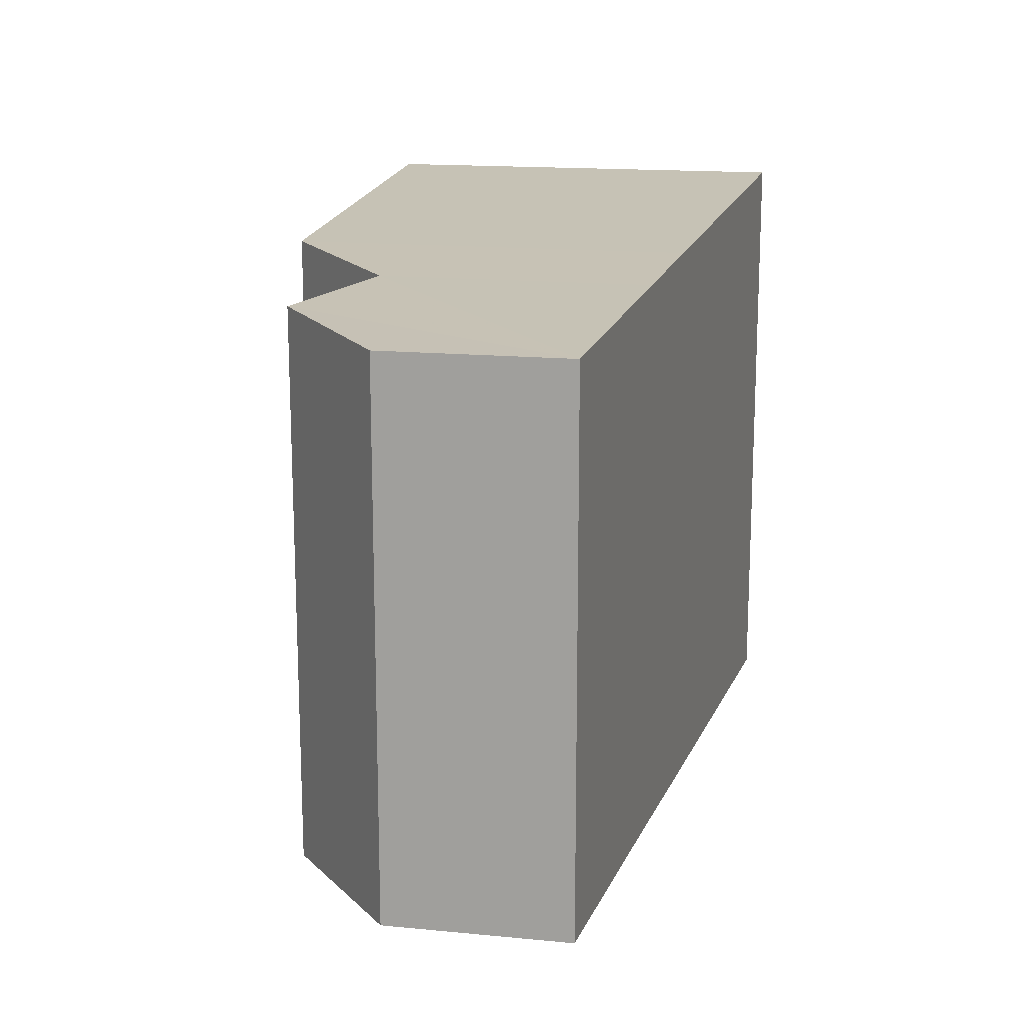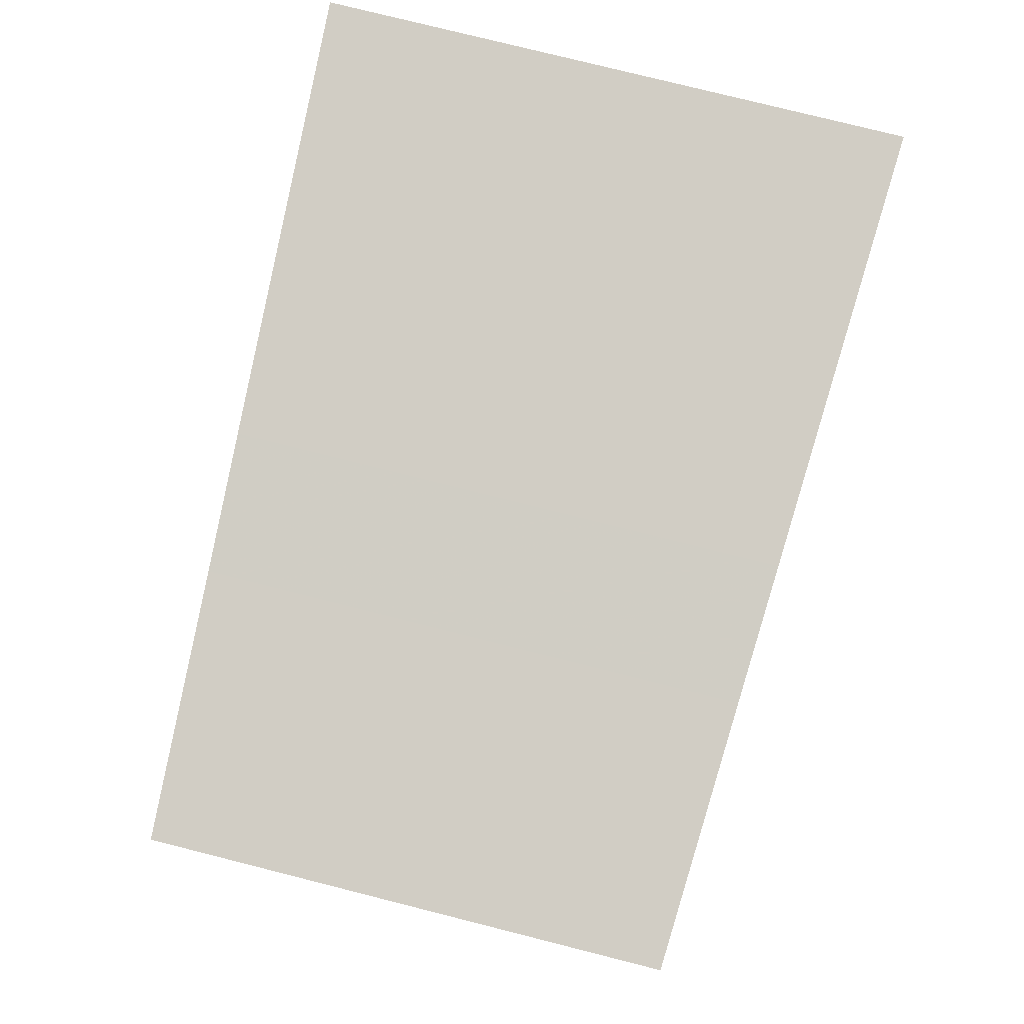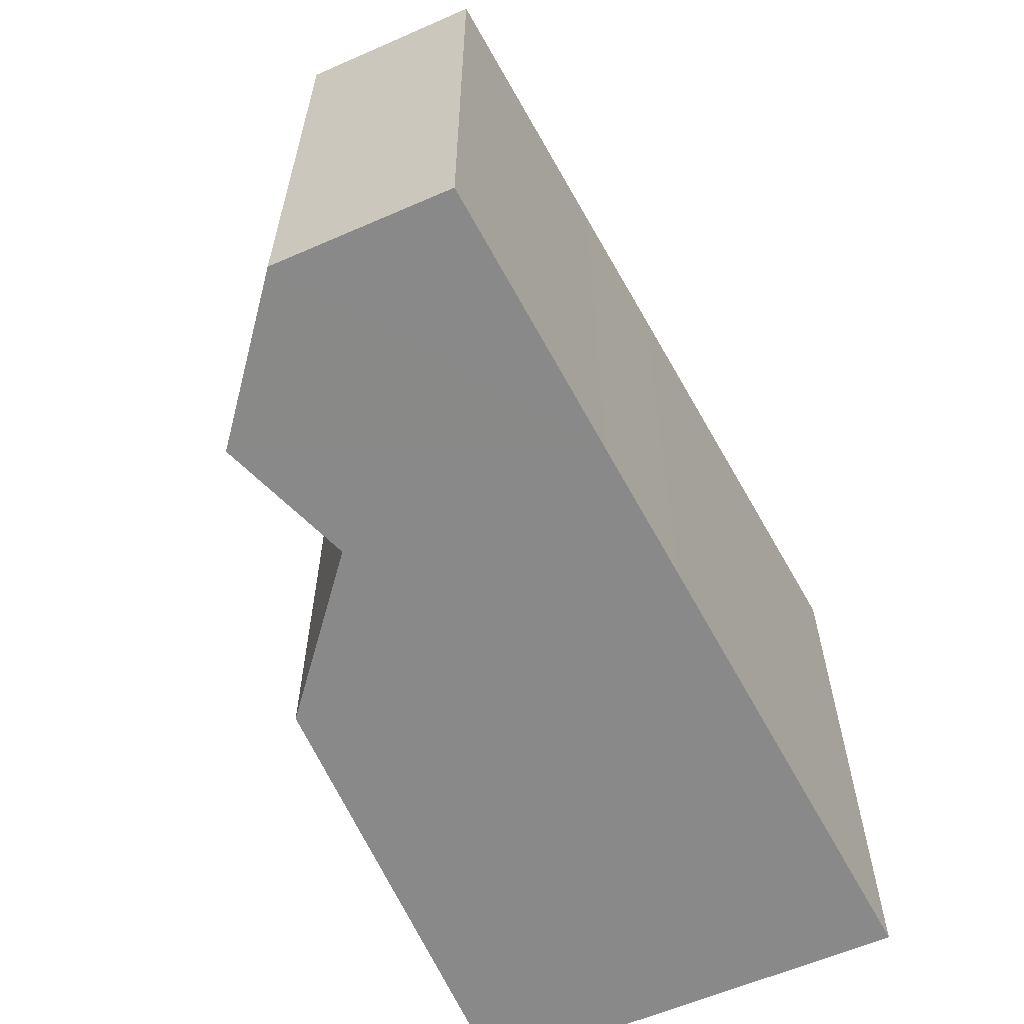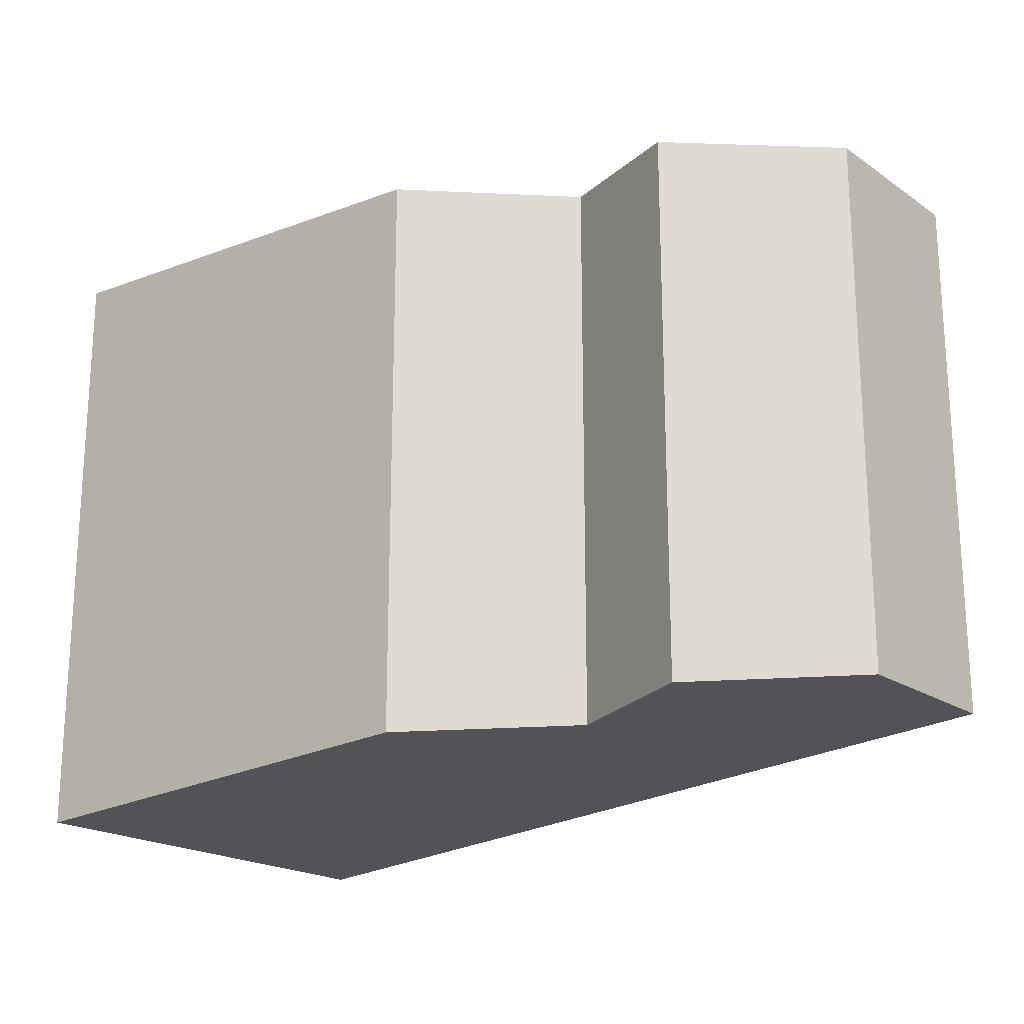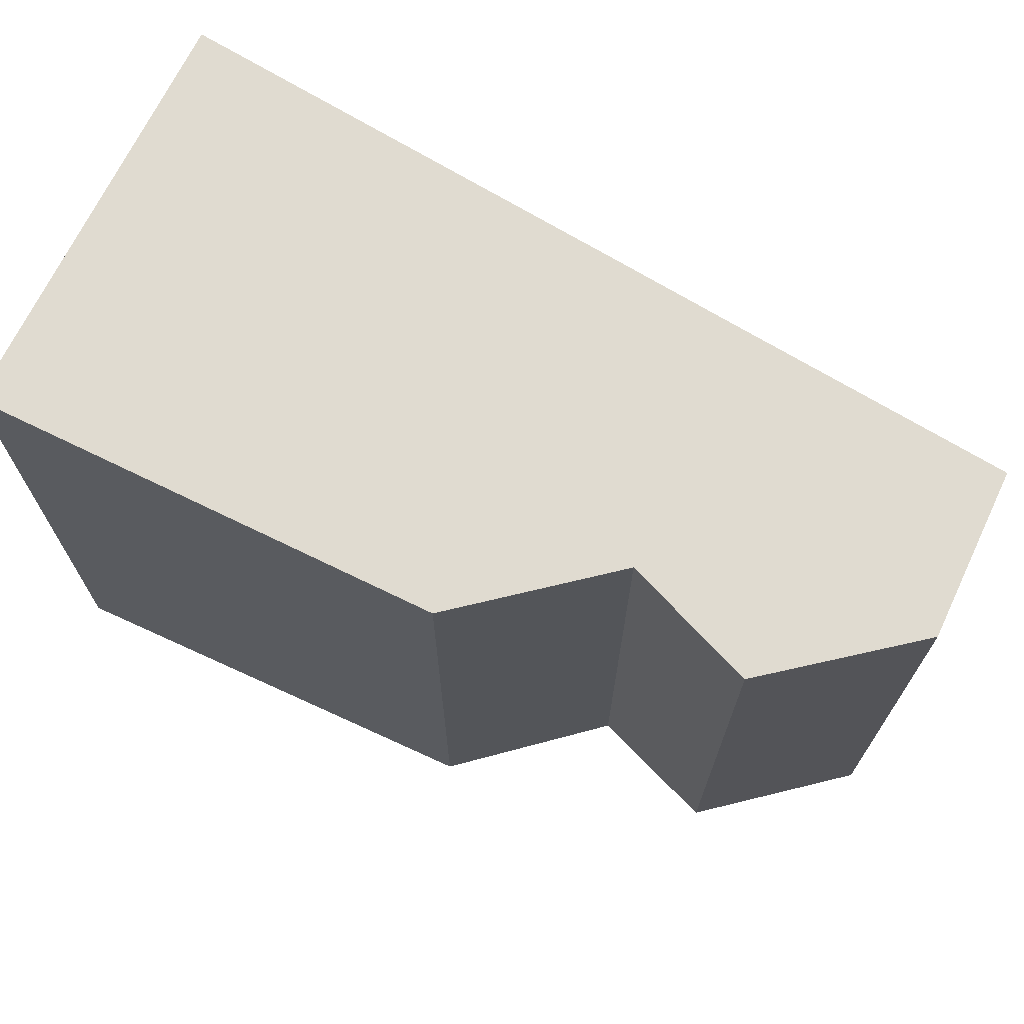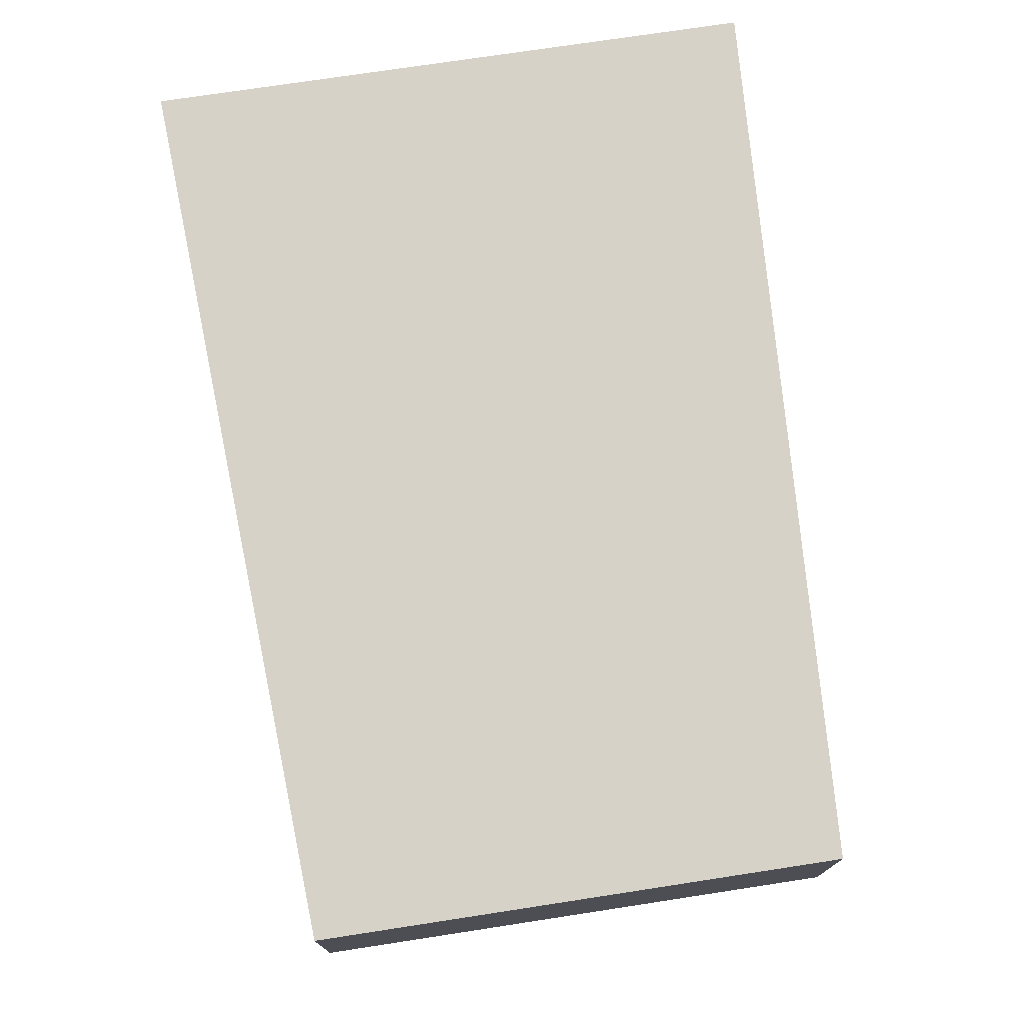
<metadata>
{"format":"obj","ext":"obj","renderer":"f3d","projection":"perspective","resolution":1024,"background":"white","views":[{"elev":16.1,"azim":101.2,"up":"+Z"},{"elev":78.5,"azim":104.1,"up":"+Y"},{"elev":-60.5,"azim":114.0,"up":"+Z"},{"elev":-20.0,"azim":39.1,"up":"+Z"},{"elev":69.3,"azim":25.5,"up":"+Z"},{"elev":74.0,"azim":81.3,"up":"+Y"}]}
</metadata>
<code>
o Cube
v 0.007329 -0.00929 0.01297
v 0.007329 -0.00929 -0.01294
v 0.04445 -0.001552 -0.01102
v 0.04445 -0.001552 0.01104
v 0.007329 0.008934 0.01297
v 0.007329 0.008934 -0.01294
v 0.04445 0.005863 -0.01102
v 0.04445 0.005863 0.01104
v 0.03294 0.006806 -0.01161
v 0.03294 -0.004182 -0.01161
v 0.03294 0.006806 0.01163
v 0.03294 -0.004182 0.01163
v 0.02689 -0.009225 -0.01193
v 0.02689 0.007315 0.01196
v 0.02689 0.007315 -0.01193
v 0.02689 -0.009225 0.01196
v 0.03851 -0.006337 0.01134
v 0.03851 -0.006337 -0.01131
f 5 6 2 1
f 9 7 3 18 10
f 7 8 4 3
f 14 5 1 16
f 17 18 3 4
f 14 15 6 5
f 15 9 10 13
f 8 11 12 17 4
f 16 13 10 12
f 8 7 9 11
f 11 14 16 12
f 11 9 15 14
f 6 15 13 2
f 1 2 13 16
f 12 10 18 17

</code>
